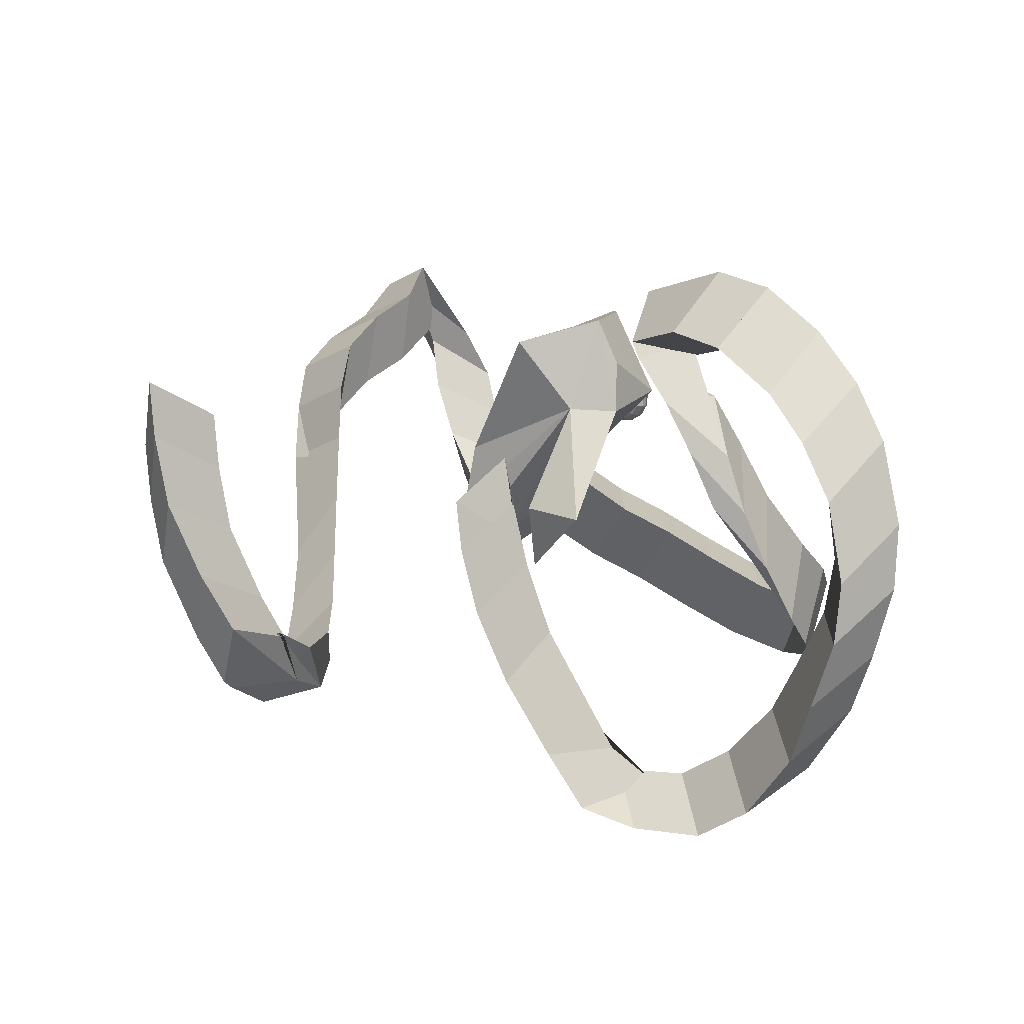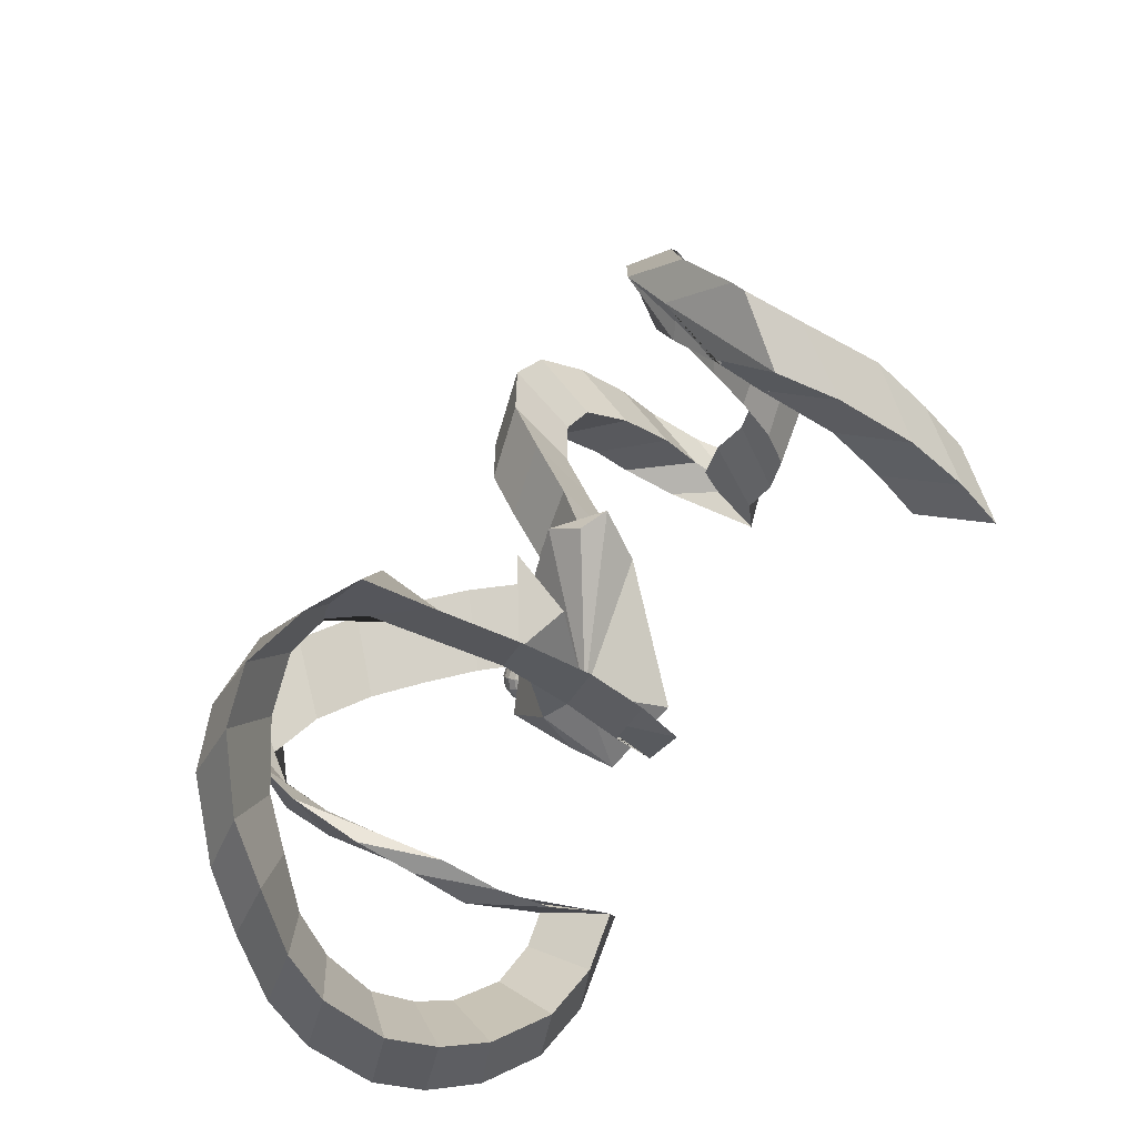
<metadata>
{"format":"obj","ext":"obj","renderer":"f3d","projection":"perspective","resolution":1024,"background":"white","views":[{"elev":-74.7,"azim":13.2,"up":"+Z"},{"elev":-68.1,"azim":-131.6,"up":"+Z"}]}
</metadata>
<code>
v 0.138 -0.1922 0.02897
v 0.1348 -0.1812 0.1082
v 0.1465 -0.1028 0.0978
v -0.03962 -0.2009 -0.08643
v -0.166 -0.01075 0.01648
v 0.05574 -0.1701 0.1034
v 0.1694 -0.04427 -0.001897
v -0.01282 0.07772 0.03375
v 0.1038 -0.2064 -0.08458
v 0.1185 -0.1285 -0.09587
v 0.09837 -0.04893 -0.1205
v 0.02159 -0.07173 -0.1216
v -0.1159 0.1297 0.01164
v -0.008467 0.09399 -0.2405
v -0.1005 0.1798 -0.1574
v -0.08579 0.06923 -0.1877
v -0.2055 0.08116 0.003297
v -0.1638 0.1025 -0.03245
v 0.0312 -0.03099 0.1117
v 0.04214 -0.03218 0.1032
v 0.04154 -0.03853 0.1063
v 0.03952 -0.02574 0.1019
v 0.03438 -0.02093 0.1026
v 0.02809 -0.01904 0.1053
v 0.02234 -0.02059 0.1091
v 0.01867 -0.02515 0.1131
v 0.01807 -0.0315 0.1162
v 0.02069 -0.03794 0.1175
v 0.02584 -0.04275 0.1168
v 0.03212 -0.04463 0.1141
v 0.03787 -0.04309 0.1103
v 0.04959 -0.03493 0.0918
v 0.04845 -0.04687 0.09757
v 0.04466 -0.02283 0.08929
v 0.03499 -0.01379 0.09073
v 0.02318 -0.01025 0.09572
v 0.01237 -0.01315 0.1029
v 0.005483 -0.02172 0.1104
v 0.004347 -0.03365 0.1162
v 0.009273 -0.04576 0.1187
v 0.01894 -0.05479 0.1173
v 0.03076 -0.05834 0.1123
v 0.04156 -0.05544 0.1051
v 0.05263 -0.03892 0.07884
v 0.0511 -0.055 0.08663
v 0.046 -0.02261 0.07546
v 0.03297 -0.01043 0.0774
v 0.01705 -0.005661 0.08413
v 0.002497 -0.009569 0.09384
v -0.006789 -0.02111 0.104
v -0.008319 -0.03719 0.1117
v -0.001682 -0.0535 0.1151
v 0.01134 -0.06568 0.1132
v 0.02726 -0.07045 0.1065
v 0.04182 -0.06654 0.09673
v 0.05091 -0.04365 0.06589
v 0.04917 -0.06194 0.07475
v 0.04337 -0.0251 0.06205
v 0.02856 -0.01126 0.06425
v 0.01045 -0.005832 0.0719
v -0.0061 -0.01028 0.08296
v -0.01666 -0.0234 0.09445
v -0.0184 -0.04169 0.1033
v -0.01085 -0.06024 0.1071
v 0.003958 -0.07408 0.1049
v 0.02206 -0.07951 0.09729
v 0.03861 -0.07506 0.08624
v 0.04463 -0.04856 0.05452
v 0.04289 -0.06685 0.06337
v 0.03709 -0.03001 0.05068
v 0.02228 -0.01617 0.05288
v 0.004171 -0.01074 0.06053
v -0.01238 -0.01519 0.07158
v -0.02294 -0.02831 0.08307
v -0.02468 -0.0466 0.09192
v -0.01713 -0.06515 0.09576
v -0.002321 -0.07899 0.09356
v 0.01578 -0.08442 0.08591
v 0.03233 -0.07997 0.07486
v 0.03455 -0.05306 0.04608
v 0.03302 -0.06914 0.05387
v 0.02792 -0.03674 0.0427
v 0.01489 -0.02457 0.04464
v -0.001029 -0.0198 0.05137
v -0.01558 -0.02371 0.06108
v -0.02487 -0.03525 0.07119
v -0.0264 -0.05133 0.07897
v -0.01976 -0.06764 0.08235
v -0.006738 -0.07982 0.08042
v 0.009184 -0.08459 0.07369
v 0.02374 -0.08068 0.06397
v 0.02189 -0.0566 0.04161
v 0.02075 -0.06853 0.04738
v 0.01696 -0.04449 0.0391
v 0.007295 -0.03545 0.04053
v -0.004523 -0.03191 0.04553
v -0.01533 -0.03481 0.05274
v -0.02222 -0.04338 0.06024
v -0.02335 -0.05531 0.06602
v -0.01843 -0.06742 0.06853
v -0.00876 -0.07646 0.06709
v 0.003057 -0.08 0.0621
v 0.01386 -0.0771 0.05488
v 0.008163 -0.05875 0.04163
v 0.007559 -0.0651 0.0447
v 0.005543 -0.05231 0.04029
v 0.0003991 -0.0475 0.04106
v -0.005889 -0.04562 0.04372
v -0.01164 -0.04716 0.04755
v -0.0153 -0.05172 0.05154
v -0.01591 -0.05807 0.05462
v -0.01329 -0.06451 0.05595
v -0.008144 -0.06932 0.05519
v -0.001856 -0.0712 0.05253
v 0.003892 -0.06966 0.04869
v -0.004963 -0.05926 0.04615
v 0.1393 -0.02043 0.07762
v 0.1502 -0.02237 0.06921
v 0.1487 -0.0288 0.07178
v 0.1484 -0.01557 0.06834
v 0.1439 -0.01022 0.0694
v 0.1378 -0.007759 0.07213
v 0.1319 -0.008846 0.07577
v 0.1276 -0.01319 0.07936
v 0.1261 -0.01962 0.08194
v 0.1279 -0.02642 0.08281
v 0.1324 -0.03177 0.08174
v 0.1385 -0.03423 0.07902
v 0.1444 -0.03314 0.07538
v 0.1574 -0.02519 0.05771
v 0.1547 -0.03728 0.06256
v 0.1541 -0.01241 0.05608
v 0.1456 -0.002357 0.05809
v 0.1342 0.002267 0.0632
v 0.123 0.0002247 0.07005
v 0.115 -0.007935 0.0768
v 0.1122 -0.02003 0.08165
v 0.1155 -0.03281 0.08328
v 0.124 -0.04286 0.08127
v 0.1354 -0.04748 0.07616
v 0.1467 -0.04544 0.06931
v 0.1602 -0.02856 0.04453
v 0.1566 -0.04485 0.05105
v 0.1558 -0.01134 0.04232
v 0.1443 0.002205 0.04503
v 0.129 0.008434 0.05192
v 0.1139 0.005683 0.06115
v 0.103 -0.005311 0.07025
v 0.09931 -0.0216 0.07677
v 0.1038 -0.03883 0.07898
v 0.1152 -0.05236 0.07627
v 0.1306 -0.05859 0.06938
v 0.1457 -0.05584 0.06015
v 0.1582 -0.03207 0.03124
v 0.154 -0.05059 0.03866
v 0.1531 -0.01248 0.02873
v 0.1401 0.002915 0.03181
v 0.1227 0.009998 0.03965
v 0.1055 0.00687 0.05014
v 0.09312 -0.005632 0.06049
v 0.08893 -0.02416 0.06791
v 0.09402 -0.04374 0.07041
v 0.107 -0.05914 0.06734
v 0.1245 -0.06622 0.0595
v 0.1417 -0.06309 0.04901
v 0.1516 -0.03529 0.01946
v 0.1474 -0.05382 0.02687
v 0.1465 -0.01571 0.01695
v 0.1335 -0.0003115 0.02002
v 0.1161 0.006772 0.02786
v 0.09886 0.003643 0.03836
v 0.08651 -0.008859 0.0487
v 0.08232 -0.02738 0.05612
v 0.08741 -0.04697 0.05863
v 0.1004 -0.06237 0.05555
v 0.1179 -0.06945 0.04771
v 0.1351 -0.06632 0.03722
v 0.1412 -0.03785 0.01059
v 0.1375 -0.05414 0.01711
v 0.1367 -0.02063 0.008385
v 0.1253 -0.007086 0.01109
v 0.11 -0.0008572 0.01798
v 0.09484 -0.003608 0.02721
v 0.08398 -0.0146 0.03631
v 0.08029 -0.03089 0.04283
v 0.08477 -0.04812 0.04504
v 0.09621 -0.06166 0.04233
v 0.1115 -0.06788 0.03544
v 0.1267 -0.06513 0.02621
v 0.1283 -0.03942 0.005716
v 0.1256 -0.05152 0.01056
v 0.125 -0.02664 0.00408
v 0.1165 -0.01659 0.006088
v 0.1051 -0.01197 0.0112
v 0.09388 -0.01401 0.01805
v 0.08582 -0.02217 0.0248
v 0.08308 -0.03426 0.02965
v 0.08641 -0.04704 0.03128
v 0.0949 -0.05709 0.02928
v 0.1063 -0.06172 0.02416
v 0.1175 -0.05968 0.01731
v 0.1144 -0.03983 0.005421
v 0.113 -0.04626 0.007998
v 0.1127 -0.03303 0.004551
v 0.1081 -0.02768 0.005619
v 0.1021 -0.02522 0.00834
v 0.0961 -0.02631 0.01199
v 0.09182 -0.03065 0.01558
v 0.09036 -0.03708 0.01815
v 0.09213 -0.04388 0.01903
v 0.09665 -0.04923 0.01796
v 0.1027 -0.05169 0.01524
v 0.1087 -0.05061 0.01159
v 0.1012 -0.03902 0.009741
v 0.00499 0.1915 -0.1321
v 0.07601 0.103 -0.06889
v 0.01564 0.04042 -0.04945
v -0.06023 0.1246 -0.1129
v 0.07686 0.1063 -0.1987
v 0.0203 0.04711 -0.1791
v 0.1405 0.1555 -0.08436
v 0.1423 0.1596 -0.2142
v 0.07381 0.2475 -0.1474
v 0.2035 0.2102 -0.1142
v 0.2054 0.2144 -0.2441
v 0.1405 0.3048 -0.1772
v 0.2694 0.2597 -0.161
v 0.2724 0.2645 -0.2907
v 0.2128 0.3584 -0.2236
v 0.34 0.2917 -0.2212
v 0.3334 0.2914 -0.3509
v 0.2874 0.3927 -0.2839
v 0.3833 0.2791 -0.3098
v 0.3297 0.2599 -0.4266
v 0.3226 0.3767 -0.3702
v 0.3762 0.2276 -0.3913
v 0.2943 0.2031 -0.4892
v 0.3182 0.3257 -0.4535
v 0.3477 0.1625 -0.4402
v 0.2563 0.1389 -0.5294
v 0.3012 0.2597 -0.5128
v 0.3071 0.06343 -0.4608
v 0.216 0.03971 -0.5503
v 0.2777 0.154 -0.5491
v 0.2833 -0.02846 -0.4544
v 0.199 -0.05589 -0.5493
v 0.2621 0.05765 -0.5493
v 0.2591 -0.1097 -0.4311
v 0.1789 -0.1398 -0.5287
v 0.2555 -0.03525 -0.5375
v 0.2219 -0.1002 -0.4836
v 0.1534 -0.2102 -0.492
v 0.2432 -0.1967 -0.3992
v 0.1941 -0.2871 -0.3664
v 0.1497 -0.2347 -0.4767
v 0.2462 -0.177 -0.4116
v 0.3048 -0.3122 -0.4778
v 0.2133 -0.2491 -0.5449
v 0.2847 -0.1856 -0.4569
v 0.3676 -0.2864 -0.5615
v 0.2715 -0.2255 -0.624
v 0.3297 -0.1683 -0.523
v 0.4231 -0.2193 -0.6407
v 0.328 -0.1576 -0.7041
v 0.3689 -0.1132 -0.5891
v 0.3856 -0.05465 -0.6338
v 0.4577 -0.1427 -0.6964
v 0.4231 -0.2193 -0.6407
v 0.3689 -0.1132 -0.5891
v 0.3569 -0.0867 -0.7563
v 0.328 -0.1576 -0.7041
v 0.4744 -0.05879 -0.7414
v 0.3735 -0.003006 -0.8012
v 0.3932 0.0174 -0.6745
v 0.4693 0.06111 -0.7753
v 0.3651 0.1116 -0.8344
v 0.3733 0.1128 -0.7047
v 0.443 0.153 -0.7873
v 0.3357 0.1963 -0.8463
v 0.34 0.1891 -0.7167
v 0.3937 0.2512 -0.7786
v 0.2841 0.287 -0.8385
v 0.2836 0.2636 -0.7107
v 0.3475 0.3372 -0.7538
v 0.2381 0.374 -0.8134
v 0.2341 0.3321 -0.6905
v 0.2689 0.4339 -0.7068
v 0.1591 0.458 -0.7719
v 0.1545 0.3991 -0.6562
v 0.1892 0.4745 -0.669
v 0.07993 0.4931 -0.7368
v 0.0754 0.4337 -0.6214
v 0.08777 0.479 -0.6196
v -0.01538 0.4746 -0.6984
v -0.02107 0.4196 -0.5809
v -0.0743 0.4 -0.5383
v -0.08915 0.4386 -0.6614
v 0.02799 0.4435 -0.6055
v -0.08803 0.2708 -0.5553
v -0.1202 0.3391 -0.661
v -0.02424 0.3804 -0.5838
v -0.08615 0.3022 -0.5914
v -0.1579 0.2107 -0.6492
v -0.07991 0.1792 -0.5502
v -0.1087 0.1911 -0.5654
v -0.1784 0.09919 -0.6253
v -0.09046 0.06601 -0.5356
v -0.1111 0.09498 -0.5433
v -0.1805 0.003053 -0.6034
v -0.09012 -0.03033 -0.5162
v -0.08809 -0.09957 -0.4858
v -0.1717 -0.07168 -0.5813
v -0.09628 0.02173 -0.5316
v -0.1615 0.137 0.08524
v -0.1467 0.01094 0.113
v -0.139 -0.03113 0.02878
v -0.1542 0.09548 0.003957
v -0.04239 0.08701 0.09873
v -0.03661 0.04863 0.0333
v -0.1553 0.0774 0.1847
v -0.05106 0.153 0.1676
v -0.1699 0.2054 0.1683
v -0.1626 0.1314 0.2536
v -0.05822 0.2071 0.2375
v -0.1761 0.2605 0.2484
v -0.1897 0.1528 0.3214
v -0.08315 0.2269 0.325
v -0.1996 0.2794 0.3486
v -0.2148 0.129 0.3963
v -0.1061 0.198 0.4136
v -0.2187 0.2412 0.4616
v -0.2351 0.05303 0.454
v -0.1291 0.1277 0.4622
v -0.2367 0.1604 0.5272
v -0.2438 -0.04065 0.5074
v -0.1421 0.04007 0.5071
v -0.243 0.06317 0.5855
v -0.236 -0.1221 0.5562
v -0.1422 -0.03297 0.5445
v -0.2366 -0.0167 0.6322
v -0.2472 -0.2231 0.563
v -0.1648 -0.1257 0.5382
v -0.2545 -0.1129 0.6314
v -0.223 -0.1545 0.5685
v -0.2182 -0.2772 0.526
v -0.3008 -0.2445 0.6207
v -0.2996 -0.1132 0.4856
v -0.2547 -0.235 0.4886
v -0.3598 -0.2028 0.5578
v -0.3721 -0.09843 0.4119
v -0.3218 -0.2178 0.4221
v -0.4277 -0.1859 0.4903
v -0.432 -0.06454 0.3532
v -0.3806 -0.1833 0.3648
v -0.4852 -0.1507 0.4346
v -0.4669 -0.001364 0.3017
v -0.4119 -0.1179 0.3176
v -0.513 -0.08333 0.3913
v -0.5042 0.07414 0.2348
v -0.4348 -0.03134 0.2654
v -0.5371 0.002392 0.338
v -0.5357 0.07399 0.2843
v -0.4575 0.06414 0.181
v -0.555 0.15 0.1807
v -0.5788 0.2311 0.0975
v -0.5451 0.1725 0.2084
v -0.5357 0.07399 0.2843
v -0.555 0.15 0.1807
v -0.4773 0.1502 0.09992
v -0.4575 0.06414 0.181
v -0.5455 0.2556 0.1268
v -0.4909 0.215 0.01616
v -0.5995 0.2861 0.01261
v -0.5262 0.3277 0.02753
v -0.4996 0.2444 -0.06848
v -0.6091 0.3142 -0.07156
v -0.536 0.3372 -0.08834
v -0.5232 0.2352 -0.1677
v -0.6274 0.3122 -0.1772
v -0.5592 0.2866 -0.1772
v -0.5562 0.1732 -0.2406
v -0.6608 0.2497 -0.2493
v -0.6157 0.1263 -0.3217
v -0.551 0.1879 -0.2273
v -0.6672 0.2315 -0.2656
v -0.6465 0.02366 -0.3116
v -0.5676 0.1038 -0.2466
v -0.6893 0.1402 -0.2735
v -0.6687 -0.106 -0.3025
v -0.5897 -0.02569 -0.2379
v -0.716 0.00254 -0.2491
v -0.6655 -0.2194 -0.2724
v -0.5836 -0.1314 -0.223
v -0.7105 -0.1048 -0.2309
v -0.6526 -0.3081 -0.2553
v -0.5707 -0.2198 -0.2065
v -0.6984 -0.1962 -0.2077
o group192478453
g mesh192478453
f 3 2 1
f 6 5 4
f 2 6 1
f 8 3 7
f 9 7 1
f 3 6 2
f 9 11 10
f 13 8 12
f 9 10 7
f 7 10 11
f 14 11 12
f 7 11 8
f 5 12 4
f 6 4 9
f 6 9 1
f 9 4 12
f 8 5 6
f 9 12 11
f 3 8 6
f 1 7 3
f 15 8 11
f 15 12 8
f 15 14 16
f 12 16 14
f 15 16 12
f 11 14 15
f 17 5 8
f 17 12 5
f 17 13 18
f 12 18 13
f 17 18 12
f 8 13 17
f 21 20 19
f 20 22 19
f 22 23 19
f 23 24 19
f 24 25 19
f 25 26 19
f 26 27 19
f 27 28 19
f 28 29 19
f 29 30 19
f 30 31 19
f 31 21 19
f 119 118 117
f 118 120 117
f 120 121 117
f 121 122 117
f 122 123 117
f 123 124 117
f 124 125 117
f 125 126 117
f 126 127 117
f 127 128 117
f 128 129 117
f 129 119 117
f 218 217 216 215
f 217 220 219 216
f 220 218 215 219
f 215 216 219
f 220 217 218
f 222 221 216 219
f 221 223 215 216
f 223 222 219 215
f 223 221 222
f 225 224 221 222
f 224 226 223 221
f 226 225 222 223
f 226 224 225
f 228 227 224 225
f 227 229 226 224
f 229 228 225 226
f 229 227 228
f 231 230 227 228
f 230 232 229 227
f 232 231 228 229
f 232 230 231
f 234 233 230 231
f 233 235 232 230
f 235 234 231 232
f 235 233 234
f 237 236 233 234
f 236 238 235 233
f 238 237 234 235
f 238 236 237
f 240 239 236 237
f 239 241 238 236
f 241 240 237 238
f 241 239 240
f 243 242 239 240
f 242 244 241 239
f 244 243 240 241
f 244 242 243
f 246 245 242 243
f 245 247 244 242
f 247 246 243 244
f 247 245 246
f 249 248 245 246
f 248 250 247 245
f 250 249 246 247
f 250 248 249
f 252 251 248 249
f 251 253 250 248
f 253 252 249 250
f 253 251 252
f 255 254 251 252
f 254 256 253 251
f 256 255 252 253
f 256 254 255
f 258 257 254 255
f 257 259 256 254
f 259 258 255 256
f 259 257 258
f 261 260 257 258
f 260 262 259 257
f 262 261 258 259
f 262 260 261
f 264 263 260 261
f 263 265 262 260
f 265 264 261 262
f 265 263 264
f 269 268 267 266
f 268 271 270 267
f 271 269 266 270
f 266 267 270
f 271 268 269
f 273 272 267 270
f 272 274 266 267
f 274 273 270 266
f 274 272 273
f 276 275 272 273
f 275 277 274 272
f 277 276 273 274
f 277 275 276
f 279 278 275 276
f 278 280 277 275
f 280 279 276 277
f 280 278 279
f 282 281 278 279
f 281 283 280 278
f 283 282 279 280
f 283 281 282
f 285 284 281 282
f 284 286 283 281
f 286 285 282 283
f 286 284 285
f 288 287 284 285
f 287 289 286 284
f 289 288 285 286
f 289 287 288
f 291 290 287 288
f 290 292 289 287
f 292 291 288 289
f 292 290 291
f 294 293 290 291
f 293 295 292 290
f 295 294 291 292
f 295 293 294
f 297 296 293 294
f 296 298 295 293
f 298 297 294 295
f 298 296 297
f 300 299 296 297
f 299 301 298 296
f 301 300 297 298
f 301 299 300
f 303 302 299 300
f 302 304 301 299
f 304 303 300 301
f 304 302 303
f 306 305 302 303
f 305 307 304 302
f 307 306 303 304
f 307 305 306
f 309 308 305 306
f 308 310 307 305
f 310 309 306 307
f 310 308 309
f 312 311 308 309
f 311 313 310 308
f 313 312 309 310
f 313 311 312
f 317 316 315 314
f 316 319 318 315
f 319 317 314 318
f 314 315 318
f 319 316 317
f 321 320 315 318
f 320 322 314 315
f 322 321 318 314
f 322 320 321
f 324 323 320 321
f 323 325 322 320
f 325 324 321 322
f 325 323 324
f 327 326 323 324
f 326 328 325 323
f 328 327 324 325
f 328 326 327
f 330 329 326 327
f 329 331 328 326
f 331 330 327 328
f 331 329 330
f 333 332 329 330
f 332 334 331 329
f 334 333 330 331
f 334 332 333
f 336 335 332 333
f 335 337 334 332
f 337 336 333 334
f 337 335 336
f 339 338 335 336
f 338 340 337 335
f 340 339 336 337
f 340 338 339
f 342 341 338 339
f 341 343 340 338
f 343 342 339 340
f 343 341 342
f 345 344 341 342
f 344 346 343 341
f 346 345 342 343
f 346 344 345
f 348 347 344 345
f 347 349 346 344
f 349 348 345 346
f 349 347 348
f 351 350 347 348
f 350 352 349 347
f 352 351 348 349
f 352 350 351
f 354 353 350 351
f 353 355 352 350
f 355 354 351 352
f 355 353 354
f 357 356 353 354
f 356 358 355 353
f 358 357 354 355
f 358 356 357
f 360 359 356 357
f 359 361 358 356
f 361 360 357 358
f 361 359 360
f 363 362 359 360
f 362 364 361 359
f 364 363 360 361
f 364 362 363
f 368 367 366 365
f 367 370 369 366
f 370 368 365 369
f 365 366 369
f 370 367 368
f 372 371 366 369
f 371 373 365 366
f 373 372 369 365
f 373 371 372
f 375 374 371 372
f 374 376 373 371
f 376 375 372 373
f 376 374 375
f 378 377 374 375
f 377 379 376 374
f 379 378 375 376
f 379 377 378
f 381 380 377 378
f 380 382 379 377
f 382 381 378 379
f 382 380 381
f 384 383 380 381
f 383 385 382 380
f 385 384 381 382
f 385 383 384
f 387 386 383 384
f 386 388 385 383
f 388 387 384 385
f 388 386 387
f 390 389 386 387
f 389 391 388 386
f 391 390 387 388
f 391 389 390
f 393 392 389 390
f 392 394 391 389
f 394 393 390 391
f 394 392 393
f 396 395 392 393
f 395 397 394 392
f 397 396 393 394
f 397 395 396
f 33 32 20 21
f 32 34 22 20
f 34 35 23 22
f 35 36 24 23
f 36 37 25 24
f 37 38 26 25
f 38 39 27 26
f 39 40 28 27
f 40 41 29 28
f 41 42 30 29
f 42 43 31 30
f 43 33 21 31
f 45 44 32 33
f 44 46 34 32
f 46 47 35 34
f 47 48 36 35
f 48 49 37 36
f 49 50 38 37
f 50 51 39 38
f 51 52 40 39
f 52 53 41 40
f 53 54 42 41
f 54 55 43 42
f 55 45 33 43
f 57 56 44 45
f 56 58 46 44
f 58 59 47 46
f 59 60 48 47
f 60 61 49 48
f 61 62 50 49
f 62 63 51 50
f 63 64 52 51
f 64 65 53 52
f 65 66 54 53
f 66 67 55 54
f 67 57 45 55
f 69 68 56 57
f 68 70 58 56
f 70 71 59 58
f 71 72 60 59
f 72 73 61 60
f 73 74 62 61
f 74 75 63 62
f 75 76 64 63
f 76 77 65 64
f 77 78 66 65
f 78 79 67 66
f 79 69 57 67
f 81 80 68 69
f 80 82 70 68
f 82 83 71 70
f 83 84 72 71
f 84 85 73 72
f 85 86 74 73
f 86 87 75 74
f 87 88 76 75
f 88 89 77 76
f 89 90 78 77
f 90 91 79 78
f 91 81 69 79
f 93 92 80 81
f 92 94 82 80
f 94 95 83 82
f 95 96 84 83
f 96 97 85 84
f 97 98 86 85
f 98 99 87 86
f 99 100 88 87
f 100 101 89 88
f 101 102 90 89
f 102 103 91 90
f 103 93 81 91
f 105 104 92 93
f 104 106 94 92
f 106 107 95 94
f 107 108 96 95
f 108 109 97 96
f 109 110 98 97
f 110 111 99 98
f 111 112 100 99
f 112 113 101 100
f 113 114 102 101
f 114 115 103 102
f 115 105 93 103
f 116 104 105
f 116 106 104
f 116 107 106
f 116 108 107
f 116 109 108
f 116 110 109
f 116 111 110
f 116 112 111
f 116 113 112
f 116 114 113
f 116 115 114
f 116 105 115
f 131 130 118 119
f 130 132 120 118
f 132 133 121 120
f 133 134 122 121
f 134 135 123 122
f 135 136 124 123
f 136 137 125 124
f 137 138 126 125
f 138 139 127 126
f 139 140 128 127
f 140 141 129 128
f 141 131 119 129
f 143 142 130 131
f 142 144 132 130
f 144 145 133 132
f 145 146 134 133
f 146 147 135 134
f 147 148 136 135
f 148 149 137 136
f 149 150 138 137
f 150 151 139 138
f 151 152 140 139
f 152 153 141 140
f 153 143 131 141
f 155 154 142 143
f 154 156 144 142
f 156 157 145 144
f 157 158 146 145
f 158 159 147 146
f 159 160 148 147
f 160 161 149 148
f 161 162 150 149
f 162 163 151 150
f 163 164 152 151
f 164 165 153 152
f 165 155 143 153
f 167 166 154 155
f 166 168 156 154
f 168 169 157 156
f 169 170 158 157
f 170 171 159 158
f 171 172 160 159
f 172 173 161 160
f 173 174 162 161
f 174 175 163 162
f 175 176 164 163
f 176 177 165 164
f 177 167 155 165
f 179 178 166 167
f 178 180 168 166
f 180 181 169 168
f 181 182 170 169
f 182 183 171 170
f 183 184 172 171
f 184 185 173 172
f 185 186 174 173
f 186 187 175 174
f 187 188 176 175
f 188 189 177 176
f 189 179 167 177
f 191 190 178 179
f 190 192 180 178
f 192 193 181 180
f 193 194 182 181
f 194 195 183 182
f 195 196 184 183
f 196 197 185 184
f 197 198 186 185
f 198 199 187 186
f 199 200 188 187
f 200 201 189 188
f 201 191 179 189
f 203 202 190 191
f 202 204 192 190
f 204 205 193 192
f 205 206 194 193
f 206 207 195 194
f 207 208 196 195
f 208 209 197 196
f 209 210 198 197
f 210 211 199 198
f 211 212 200 199
f 212 213 201 200
f 213 203 191 201
f 214 202 203
f 214 204 202
f 214 205 204
f 214 206 205
f 214 207 206
f 214 208 207
f 214 209 208
f 214 210 209
f 214 211 210
f 214 212 211
f 214 213 212
f 214 203 213

</code>
